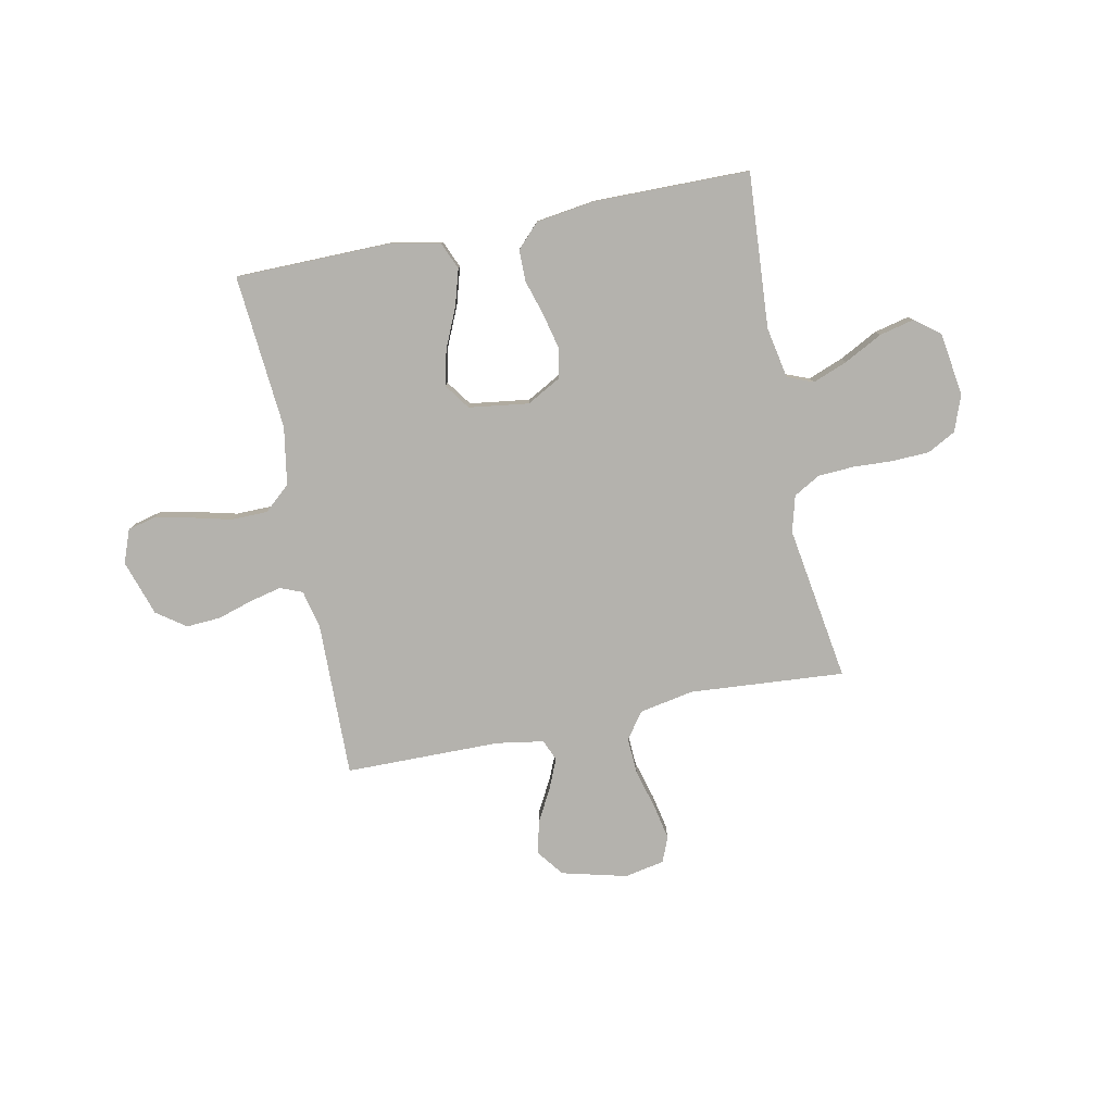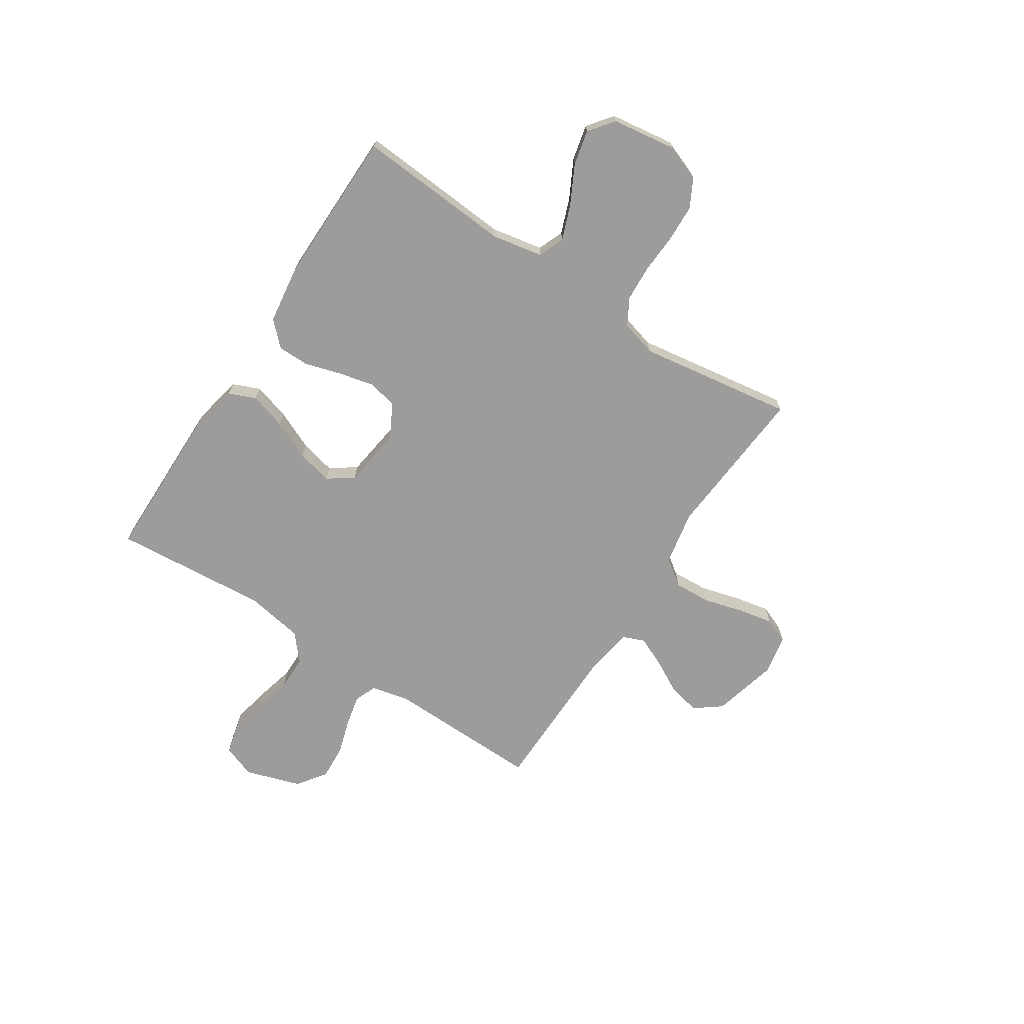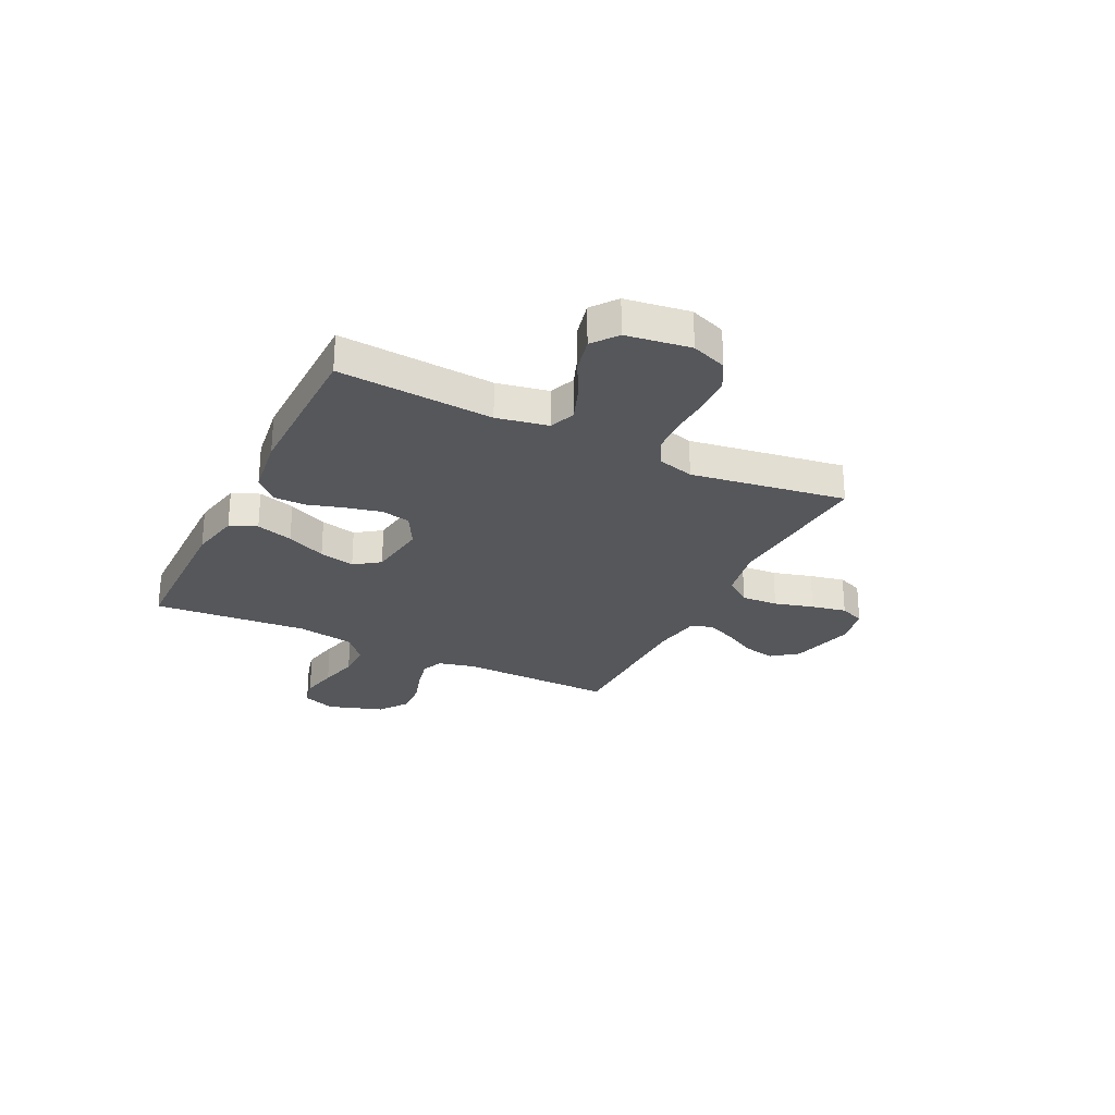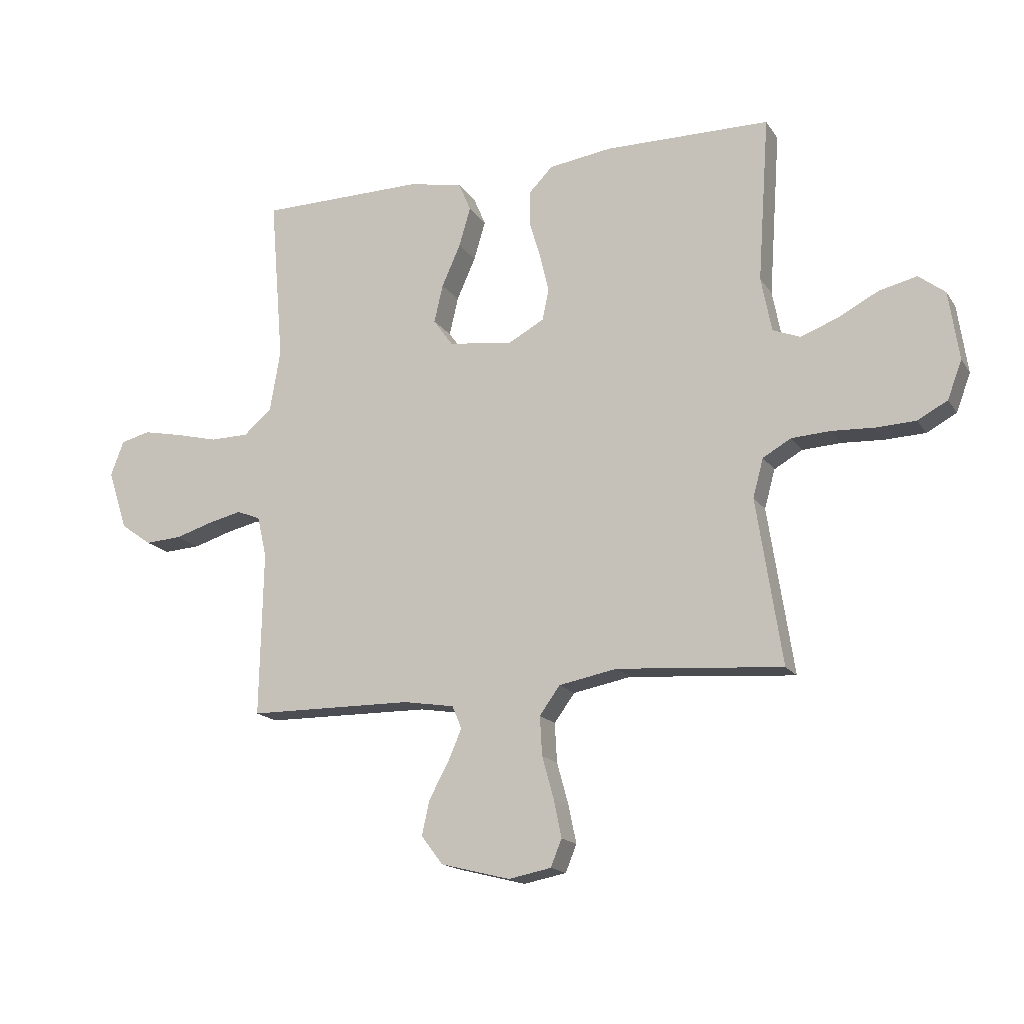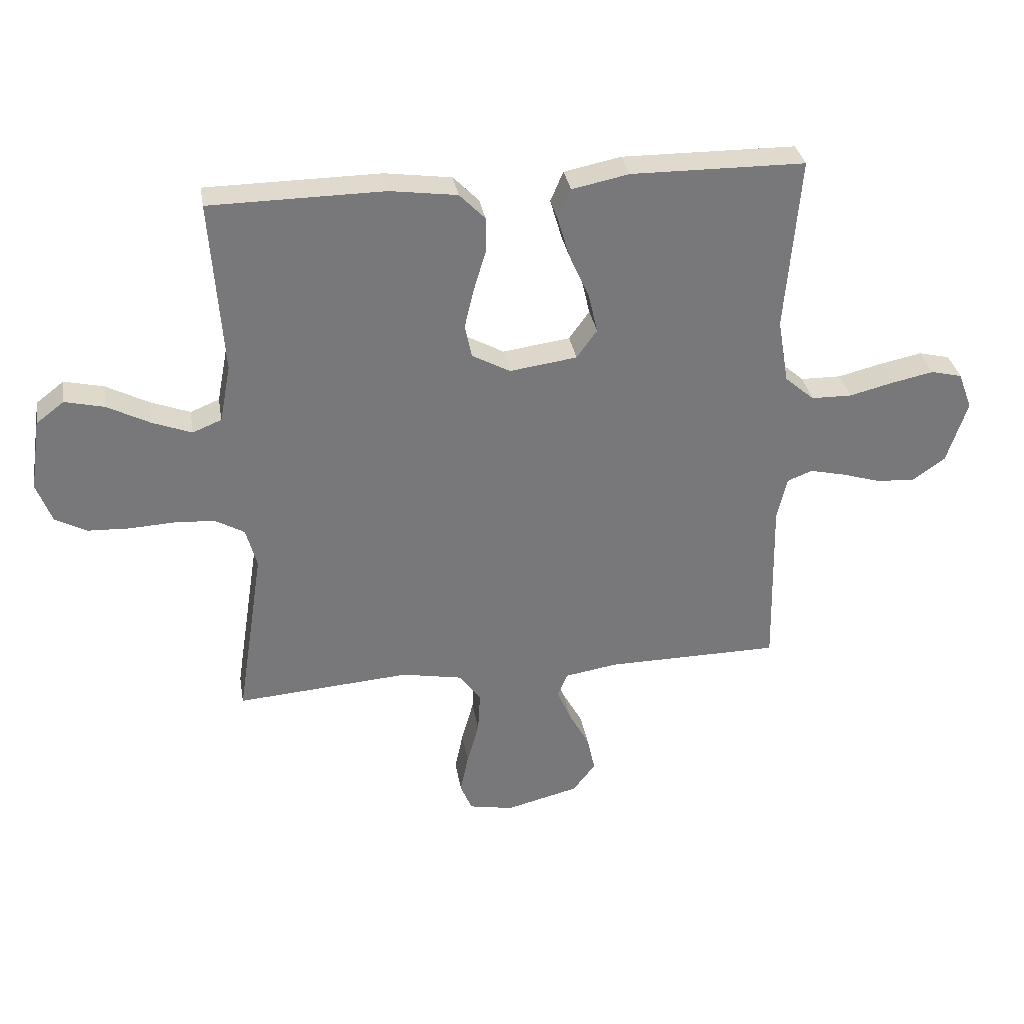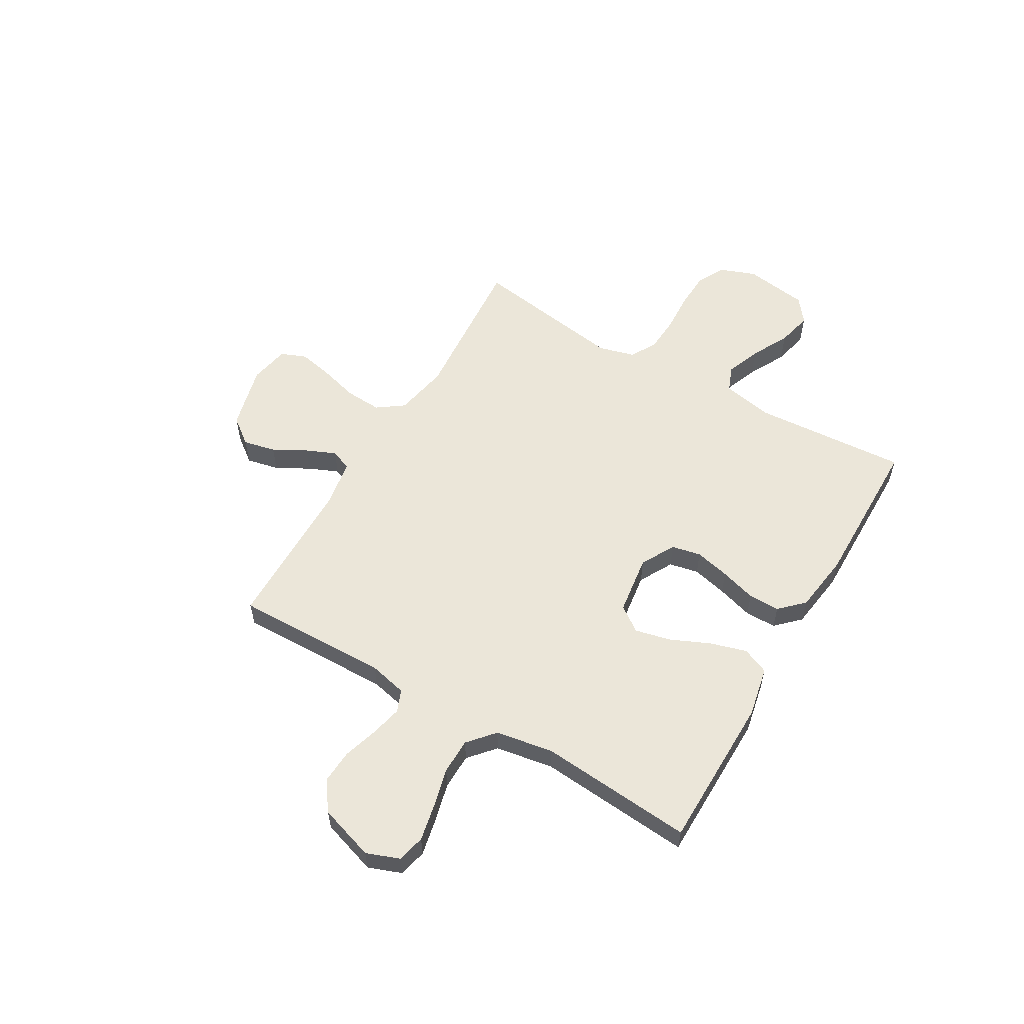
<metadata>
{"format":"obj","ext":"obj","renderer":"f3d","projection":"perspective","resolution":1024,"background":"white","views":[{"elev":-79.5,"azim":11.5,"up":"+Y"},{"elev":-70.1,"azim":56.8,"up":"+Y"},{"elev":-26.9,"azim":63.8,"up":"+Y"},{"elev":-16.6,"azim":22.7,"up":"+Z"},{"elev":32.9,"azim":170.5,"up":"+Z"},{"elev":56.8,"azim":-59.7,"up":"+Y"}]}
</metadata>
<code>
v 0.5 0.07 0.5
v 0.479 0.07 0.2
v 0.498 0.07 0.101
v 0.548 0.07 0.081
v 0.616 0.07 0.107
v 0.689 0.07 0.145
v 0.757 0.07 0.161
v 0.805 0.07 0.124
v 0.823 0.07 0
v 0.797 0.07 -0.069
v 0.743 0.07 -0.098
v 0.671 0.07 -0.101
v 0.594 0.07 -0.097
v 0.524 0.07 -0.101
v 0.473 0.07 -0.13
v 0.454 0.07 -0.2
v 0.5 0.07 -0.5
v 0.2 0.07 -0.477
v 0.095 0.07 -0.497
v 0.058 0.07 -0.548
v 0.062 0.07 -0.619
v 0.083 0.07 -0.695
v 0.097 0.07 -0.763
v 0.077 0.07 -0.812
v 0 0.07 -0.827
v -0.126 0.07 -0.795
v -0.165 0.07 -0.744
v -0.151 0.07 -0.681
v -0.116 0.07 -0.617
v -0.091 0.07 -0.559
v -0.108 0.07 -0.518
v -0.2 0.07 -0.503
v -0.5 0.07 -0.5
v -0.494 0.07 -0.2
v -0.511 0.07 -0.126
v -0.554 0.07 -0.109
v -0.615 0.07 -0.123
v -0.683 0.07 -0.144
v -0.75 0.07 -0.148
v -0.806 0.07 -0.108
v -0.841 0.07 0
v -0.817 0.07 0.064
v -0.763 0.07 0.077
v -0.691 0.07 0.062
v -0.615 0.07 0.043
v -0.545 0.07 0.044
v -0.494 0.07 0.088
v -0.475 0.07 0.2
v -0.5 0.07 0.5
v -0.2 0.07 0.503
v -0.102 0.07 0.483
v -0.08 0.07 0.431
v -0.101 0.07 0.36
v -0.135 0.07 0.284
v -0.151 0.07 0.215
v -0.116 0.07 0.166
v 0 0.07 0.15
v 0.066 0.07 0.186
v 0.078 0.07 0.243
v 0.062 0.07 0.311
v 0.041 0.07 0.381
v 0.041 0.07 0.442
v 0.085 0.07 0.487
v 0.2 0.07 0.503
v 0.5 0 0.5
v 0.479 0 0.2
v 0.498 0 0.101
v 0.548 0 0.081
v 0.616 0 0.107
v 0.689 0 0.145
v 0.757 0 0.161
v 0.805 0 0.124
v 0.823 0 0
v 0.797 0 -0.069
v 0.743 0 -0.098
v 0.671 0 -0.101
v 0.594 0 -0.097
v 0.524 0 -0.101
v 0.473 0 -0.13
v 0.454 0 -0.2
v 0.5 0 -0.5
v 0.2 0 -0.477
v 0.095 0 -0.497
v 0.058 0 -0.548
v 0.062 0 -0.619
v 0.083 0 -0.695
v 0.097 0 -0.763
v 0.077 0 -0.812
v 0 0 -0.827
v -0.126 0 -0.795
v -0.165 0 -0.744
v -0.151 0 -0.681
v -0.116 0 -0.617
v -0.091 0 -0.559
v -0.108 0 -0.518
v -0.2 0 -0.503
v -0.5 0 -0.5
v -0.494 0 -0.2
v -0.511 0 -0.126
v -0.554 0 -0.109
v -0.615 0 -0.123
v -0.683 0 -0.144
v -0.75 0 -0.148
v -0.806 0 -0.108
v -0.841 0 0
v -0.817 0 0.064
v -0.763 0 0.077
v -0.691 0 0.062
v -0.615 0 0.043
v -0.545 0 0.044
v -0.494 0 0.088
v -0.475 0 0.2
v -0.5 0 0.5
v -0.2 0 0.503
v -0.102 0 0.483
v -0.08 0 0.431
v -0.101 0 0.36
v -0.135 0 0.284
v -0.151 0 0.215
v -0.116 0 0.166
v 0 0 0.15
v 0.066 0 0.186
v 0.078 0 0.243
v 0.062 0 0.311
v 0.041 0 0.381
v 0.041 0 0.442
v 0.085 0 0.487
v 0.2 0 0.503
f 64 1 2
f 63 64 2
f 62 63 2
f 61 62 2
f 60 61 2
f 59 60 2 3
f 58 59 3 4
f 57 58 4
f 52 53 54
f 51 52 54
f 50 51 54
f 49 50 54
f 48 49 54
f 47 48 54 55
f 46 47 55 56
f 43 44 45
f 42 43 45
f 41 42 45
f 40 41 45
f 39 40 45
f 38 39 45
f 37 38 45
f 36 37 45 46
f 46 56 57
f 36 46 57
f 35 36 57
f 32 33 34
f 35 57 4
f 34 35 4
f 32 34 4
f 31 32 4
f 27 28 29
f 26 27 29
f 25 26 29
f 24 25 29
f 23 24 29
f 22 23 29
f 21 22 29
f 20 21 29 30
f 16 17 18
f 15 16 18 19
f 11 12 13
f 10 11 13
f 9 10 13
f 8 9 13
f 7 8 13
f 6 7 13
f 5 6 13
f 5 13 14
f 4 5 14 15
f 19 20 30 31
f 4 15 19 31
f 66 65 128
f 66 128 127
f 66 127 126
f 66 126 125
f 66 125 124
f 67 66 124 123
f 68 67 123 122
f 68 122 121
f 118 117 116
f 118 116 115
f 118 115 114
f 118 114 113
f 118 113 112
f 119 118 112 111
f 120 119 111 110
f 109 108 107
f 109 107 106
f 109 106 105
f 109 105 104
f 109 104 103
f 109 103 102
f 109 102 101
f 110 109 101 100
f 121 120 110
f 121 110 100
f 121 100 99
f 98 97 96
f 68 121 99
f 68 99 98
f 68 98 96
f 68 96 95
f 93 92 91
f 93 91 90
f 93 90 89
f 93 89 88
f 93 88 87
f 93 87 86
f 93 86 85
f 94 93 85 84
f 82 81 80
f 83 82 80 79
f 77 76 75
f 77 75 74
f 77 74 73
f 77 73 72
f 77 72 71
f 77 71 70
f 77 70 69
f 78 77 69
f 79 78 69 68
f 95 94 84 83
f 95 83 79 68
f 1 65 66 2
f 2 66 67 3
f 3 67 68 4
f 4 68 69 5
f 5 69 70 6
f 6 70 71 7
f 7 71 72 8
f 8 72 73 9
f 9 73 74 10
f 10 74 75 11
f 11 75 76 12
f 12 76 77 13
f 13 77 78 14
f 14 78 79 15
f 15 79 80 16
f 16 80 81 17
f 17 81 82 18
f 18 82 83 19
f 19 83 84 20
f 20 84 85 21
f 21 85 86 22
f 22 86 87 23
f 23 87 88 24
f 24 88 89 25
f 25 89 90 26
f 26 90 91 27
f 27 91 92 28
f 28 92 93 29
f 29 93 94 30
f 30 94 95 31
f 31 95 96 32
f 32 96 97 33
f 33 97 98 34
f 34 98 99 35
f 35 99 100 36
f 36 100 101 37
f 37 101 102 38
f 38 102 103 39
f 39 103 104 40
f 40 104 105 41
f 41 105 106 42
f 42 106 107 43
f 43 107 108 44
f 44 108 109 45
f 45 109 110 46
f 46 110 111 47
f 47 111 112 48
f 48 112 113 49
f 49 113 114 50
f 50 114 115 51
f 51 115 116 52
f 52 116 117 53
f 53 117 118 54
f 54 118 119 55
f 55 119 120 56
f 56 120 121 57
f 57 121 122 58
f 58 122 123 59
f 59 123 124 60
f 60 124 125 61
f 61 125 126 62
f 62 126 127 63
f 63 127 128 64
f 64 128 65 1

</code>
